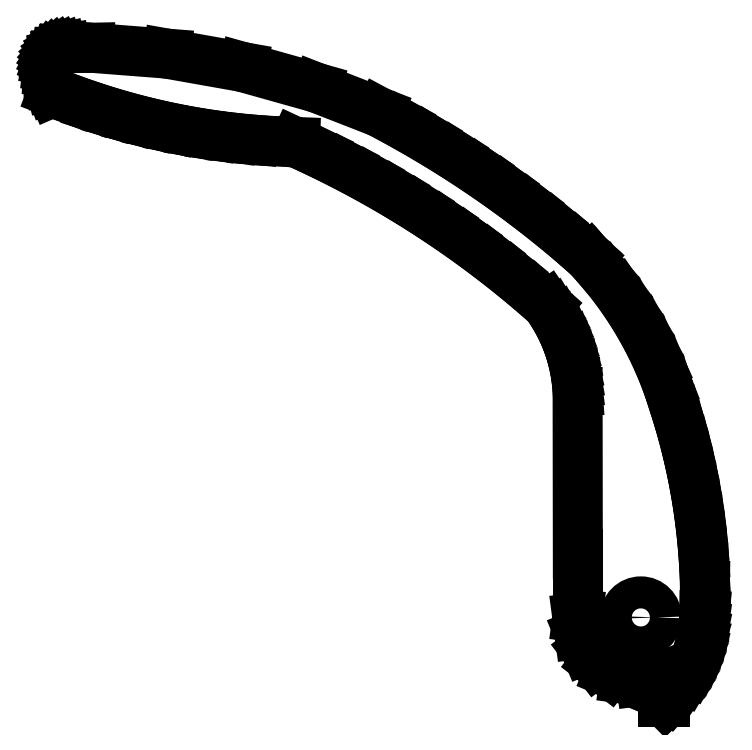
<metadata>
{"format":"dxf","ext":"dxf","renderer":"ezdxf+matplotlib","layout":"modelspace","background":"white","min_lineweight":24,"dpi":150}
</metadata>
<code>
0
SECTION
2
ENTITIES
0
LINE
8
Layer0
10
55.04
20
22.76
30
0
11
55.01
21
38.97
31
0
0
LINE
8
Layer0
10
24.69
20
64.05
30
0
11
26.76
21
63.97
31
0
0
LINE
8
Layer0
10
22.62
20
64.2
30
0
11
24.69
21
64.05
31
0
0
LINE
8
Layer0
10
20.56
20
64.4
30
0
11
22.62
21
64.2
31
0
0
LINE
8
Layer0
10
18.51
20
64.67
30
0
11
20.56
21
64.4
31
0
0
LINE
8
Layer0
10
16.46
20
64.99
30
0
11
18.51
21
64.67
31
0
0
LINE
8
Layer0
10
14.43
20
65.38
30
0
11
16.46
21
64.99
31
0
0
LINE
8
Layer0
10
12.4
20
65.83
30
0
11
14.43
21
65.38
31
0
0
LINE
8
Layer0
10
10.4
20
66.33
30
0
11
12.4
21
65.83
31
0
0
LINE
8
Layer0
10
8.404
20
66.9
30
0
11
10.4
21
66.33
31
0
0
LINE
8
Layer0
10
6.429
20
67.53
30
0
11
8.404
21
66.9
31
0
0
LINE
8
Layer0
10
4.474
20
68.21
30
0
11
6.429
21
67.53
31
0
0
LINE
8
Layer0
10
67.74
20
19.63
30
0
11
67.68
21
21.2
31
0
0
LINE
8
Layer0
10
67.7
20
16.77
30
0
11
67.74
21
19.63
31
0
0
LINE
8
Layer0
10
67.69
20
16.64
30
0
11
67.7
21
16.77
31
0
0
LINE
8
Layer0
10
67.69
20
16.44
30
0
11
67.69
21
16.64
31
0
0
LINE
8
Layer0
10
63.5
20
10.52
30
0
11
62.98
21
10.3
31
0
0
LINE
8
Layer0
10
62.98
20
10.3
30
0
11
61.34
21
10.09
31
0
0
LINE
8
Layer0
10
61.34
20
10.09
30
0
11
59.69
21
10.3
31
0
0
LINE
8
Layer0
10
59.69
20
10.3
30
0
11
58.16
21
10.94
31
0
0
LINE
8
Layer0
10
58.16
20
10.94
30
0
11
56.85
21
11.94
31
0
0
LINE
8
Layer0
10
56.85
20
11.94
30
0
11
55.84
21
13.26
31
0
0
LINE
8
Layer0
10
55.84
20
13.26
30
0
11
55.2
21
14.79
31
0
0
LINE
8
Layer0
10
55.2
20
14.79
30
0
11
54.99
21
16.44
31
0
0
LINE
8
Layer0
10
54.99
20
16.44
30
0
11
55.04
21
16.82
31
0
0
LINE
8
Layer0
10
55.04
20
22.76
30
0
11
55.04
21
16.82
31
0
0
LINE
8
Layer0
10
2.54
20
68.95
30
0
11
4.474
21
68.21
31
0
0
LINE
8
Layer0
10
2.54
20
68.95
30
0
11
2.39
21
69.3
31
0
0
LINE
8
Layer0
10
28.92
20
69.38
30
0
11
35.18
21
66.94
31
0
0
LINE
8
Layer0
10
21.54
20
71.46
30
0
11
28.92
21
69.38
31
0
0
LINE
8
Layer0
10
13.98
20
72.8
30
0
11
21.54
21
71.46
31
0
0
LINE
8
Layer0
10
6.33
20
73.39
30
0
11
13.98
21
72.8
31
0
0
LINE
8
Layer0
10
3.74
20
73.33
30
0
11
3.952
21
73.34
31
0
0
LINE
8
Layer0
10
3.952
20
73.34
30
0
11
6.33
21
73.39
31
0
0
LINE
8
Layer0
10
2.267
20
69.65
30
0
11
2.39
21
69.3
31
0
0
LINE
8
Layer0
10
2.171
20
70.02
30
0
11
2.267
21
69.65
31
0
0
LINE
8
Layer0
10
2.103
20
70.39
30
0
11
2.171
21
70.02
31
0
0
LINE
8
Layer0
10
2.064
20
70.76
30
0
11
2.103
21
70.39
31
0
0
LINE
8
Layer0
10
2.053
20
71.14
30
0
11
2.064
21
70.76
31
0
0
LINE
8
Layer0
10
2.071
20
71.51
30
0
11
2.053
21
71.14
31
0
0
LINE
8
Layer0
10
2.118
20
71.89
30
0
11
2.071
21
71.51
31
0
0
LINE
8
Layer0
10
2.171
20
72.09
30
0
11
2.118
21
71.89
31
0
0
LINE
8
Layer0
10
3.74
20
73.33
30
0
11
3.53
21
73.31
31
0
0
LINE
8
Layer0
10
2.248
20
72.29
30
0
11
2.171
21
72.09
31
0
0
LINE
8
Layer0
10
2.347
20
72.48
30
0
11
2.248
21
72.29
31
0
0
LINE
8
Layer0
10
2.468
20
72.65
30
0
11
2.347
21
72.48
31
0
0
LINE
8
Layer0
10
2.609
20
72.81
30
0
11
2.468
21
72.65
31
0
0
LINE
8
Layer0
10
2.767
20
72.95
30
0
11
2.609
21
72.81
31
0
0
LINE
8
Layer0
10
2.941
20
73.07
30
0
11
2.767
21
72.95
31
0
0
LINE
8
Layer0
10
3.127
20
73.17
30
0
11
2.941
21
73.07
31
0
0
LINE
8
Layer0
10
3.325
20
73.25
30
0
11
3.127
21
73.17
31
0
0
LINE
8
Layer0
10
3.53
20
73.31
30
0
11
3.325
21
73.25
31
0
0
LINE
8
Layer0
10
67.62
20
15.64
30
0
11
67.69
21
16.44
31
0
0
LINE
8
Layer0
10
67.51
20
14.85
30
0
11
67.62
21
15.64
31
0
0
LINE
8
Layer0
10
67.34
20
14.07
30
0
11
67.51
21
14.85
31
0
0
LINE
8
Layer0
10
67.13
20
13.3
30
0
11
67.34
21
14.07
31
0
0
LINE
8
Layer0
10
66.86
20
12.54
30
0
11
67.13
21
13.3
31
0
0
LINE
8
Layer0
10
66.55
20
11.81
30
0
11
66.86
21
12.54
31
0
0
LINE
8
Layer0
10
66.19
20
11.1
30
0
11
66.55
21
11.81
31
0
0
LINE
8
Layer0
10
39.35
20
57.22
30
0
11
41.74
21
55.65
31
0
0
LINE
8
Layer0
10
36.91
20
58.71
30
0
11
39.35
21
57.22
31
0
0
LINE
8
Layer0
10
34.43
20
60.14
30
0
11
36.91
21
58.71
31
0
0
LINE
8
Layer0
10
31.91
20
61.49
30
0
11
34.43
21
60.14
31
0
0
LINE
8
Layer0
10
29.35
20
62.77
30
0
11
31.91
21
61.49
31
0
0
LINE
8
Layer0
10
51.98
20
47.67
30
0
11
52.45
21
46.97
31
0
0
LINE
8
Layer0
10
54.95
20
39.82
30
0
11
55.01
21
38.97
31
0
0
LINE
8
Layer0
10
54.84
20
40.66
30
0
11
54.95
21
39.82
31
0
0
LINE
8
Layer0
10
54.69
20
41.5
30
0
11
54.84
21
40.66
31
0
0
LINE
8
Layer0
10
54.49
20
42.32
30
0
11
54.69
21
41.5
31
0
0
LINE
8
Layer0
10
54.25
20
43.14
30
0
11
54.49
21
42.32
31
0
0
LINE
8
Layer0
10
53.97
20
43.94
30
0
11
54.25
21
43.14
31
0
0
LINE
8
Layer0
10
53.65
20
44.72
30
0
11
53.97
21
43.94
31
0
0
LINE
8
Layer0
10
53.29
20
45.49
30
0
11
53.65
21
44.72
31
0
0
LINE
8
Layer0
10
52.89
20
46.24
30
0
11
53.29
21
45.49
31
0
0
LINE
8
Layer0
10
52.45
20
46.97
30
0
11
52.89
21
46.24
31
0
0
LINE
8
Layer0
10
67.68
20
21.2
30
0
11
67.59
21
22.77
31
0
0
LINE
8
Layer0
10
67.59
20
22.77
30
0
11
67.45
21
24.34
31
0
0
LINE
8
Layer0
10
67.45
20
24.34
30
0
11
67.27
21
25.9
31
0
0
LINE
8
Layer0
10
67.27
20
25.9
30
0
11
67.06
21
27.46
31
0
0
LINE
8
Layer0
10
67.06
20
27.46
30
0
11
66.81
21
29.01
31
0
0
LINE
8
Layer0
10
66.81
20
29.01
30
0
11
66.52
21
30.56
31
0
0
LINE
8
Layer0
10
66.52
20
30.56
30
0
11
66.19
21
32.1
31
0
0
LINE
8
Layer0
10
65.79
20
10.41
30
0
11
66.19
21
11.1
31
0
0
LINE
8
Layer0
10
65.34
20
9.746
30
0
11
65.79
21
10.41
31
0
0
LINE
8
Layer0
10
64.85
20
9.115
30
0
11
65.34
21
9.746
31
0
0
LINE
8
Layer0
10
64.32
20
8.516
30
0
11
64.85
21
9.115
31
0
0
LINE
8
Layer0
10
63.76
20
7.953
30
0
11
64.32
21
8.516
31
0
0
LINE
8
Layer0
10
63.5
20
7.953
30
0
11
63.76
21
7.953
31
0
0
LINE
8
Layer0
10
63.5
20
10.52
30
0
11
63.5
21
7.953
31
0
0
LINE
8
Layer0
10
66.19
20
32.1
30
0
11
65.82
21
33.63
31
0
0
LINE
8
Layer0
10
65.82
20
33.63
30
0
11
65.42
21
35.15
31
0
0
LINE
8
Layer0
10
65.42
20
35.15
30
0
11
64.98
21
36.66
31
0
0
LINE
8
Layer0
10
64.98
20
36.66
30
0
11
64.5
21
38.16
31
0
0
LINE
8
Layer0
10
64
20
39.66
30
0
11
64.5
21
38.16
31
0
0
LINE
8
Layer0
10
63.23
20
41.61
30
0
11
64
21
39.66
31
0
0
LINE
8
Layer0
10
62.34
20
43.51
30
0
11
63.23
21
41.61
31
0
0
LINE
8
Layer0
10
61.36
20
45.37
30
0
11
62.34
21
43.51
31
0
0
LINE
8
Layer0
10
60.27
20
47.16
30
0
11
61.36
21
45.37
31
0
0
LINE
8
Layer0
10
59.08
20
48.89
30
0
11
60.27
21
47.16
31
0
0
LINE
8
Layer0
10
57.8
20
50.56
30
0
11
59.08
21
48.89
31
0
0
LINE
8
Layer0
10
56.43
20
52.14
30
0
11
57.8
21
50.56
31
0
0
LINE
8
Layer0
10
56.19
20
52.42
30
0
11
56.43
21
52.14
31
0
0
LINE
8
Layer0
10
55.99
20
52.59
30
0
11
56.19
21
52.42
31
0
0
LINE
8
Layer0
10
54.96
20
53.51
30
0
11
55.99
21
52.59
31
0
0
LINE
8
Layer0
10
52.63
20
55.46
30
0
11
54.96
21
53.51
31
0
0
LINE
8
Layer0
10
50.24
20
57.35
30
0
11
52.63
21
55.46
31
0
0
LINE
8
Layer0
10
47.79
20
59.16
30
0
11
50.24
21
57.35
31
0
0
LINE
8
Layer0
10
45.3
20
60.91
30
0
11
47.79
21
59.16
31
0
0
LINE
8
Layer0
10
42.75
20
62.58
30
0
11
45.3
21
60.91
31
0
0
LINE
8
Layer0
10
40.15
20
64.17
30
0
11
42.75
21
62.58
31
0
0
LINE
8
Layer0
10
37.51
20
65.69
30
0
11
40.15
21
64.17
31
0
0
LINE
8
Layer0
10
35.18
20
66.94
30
0
11
37.51
21
65.69
31
0
0
LINE
8
Layer0
10
26.76
20
63.97
30
0
11
29.35
21
62.77
31
0
0
LINE
8
Layer0
10
50.82
20
48.7
30
0
11
51.98
21
47.67
31
0
0
LINE
8
Layer0
10
48.62
20
50.53
30
0
11
50.82
21
48.7
31
0
0
LINE
8
Layer0
10
46.38
20
52.31
30
0
11
48.62
21
50.53
31
0
0
LINE
8
Layer0
10
44.08
20
54.01
30
0
11
46.38
21
52.31
31
0
0
LINE
8
Layer0
10
41.74
20
55.65
30
0
11
44.08
21
54.01
31
0
0
CIRCLE
8
Layer0
10
61.34
20
16.44
30
0
40
1.6
0
ENDSEC
0
EOF

</code>
